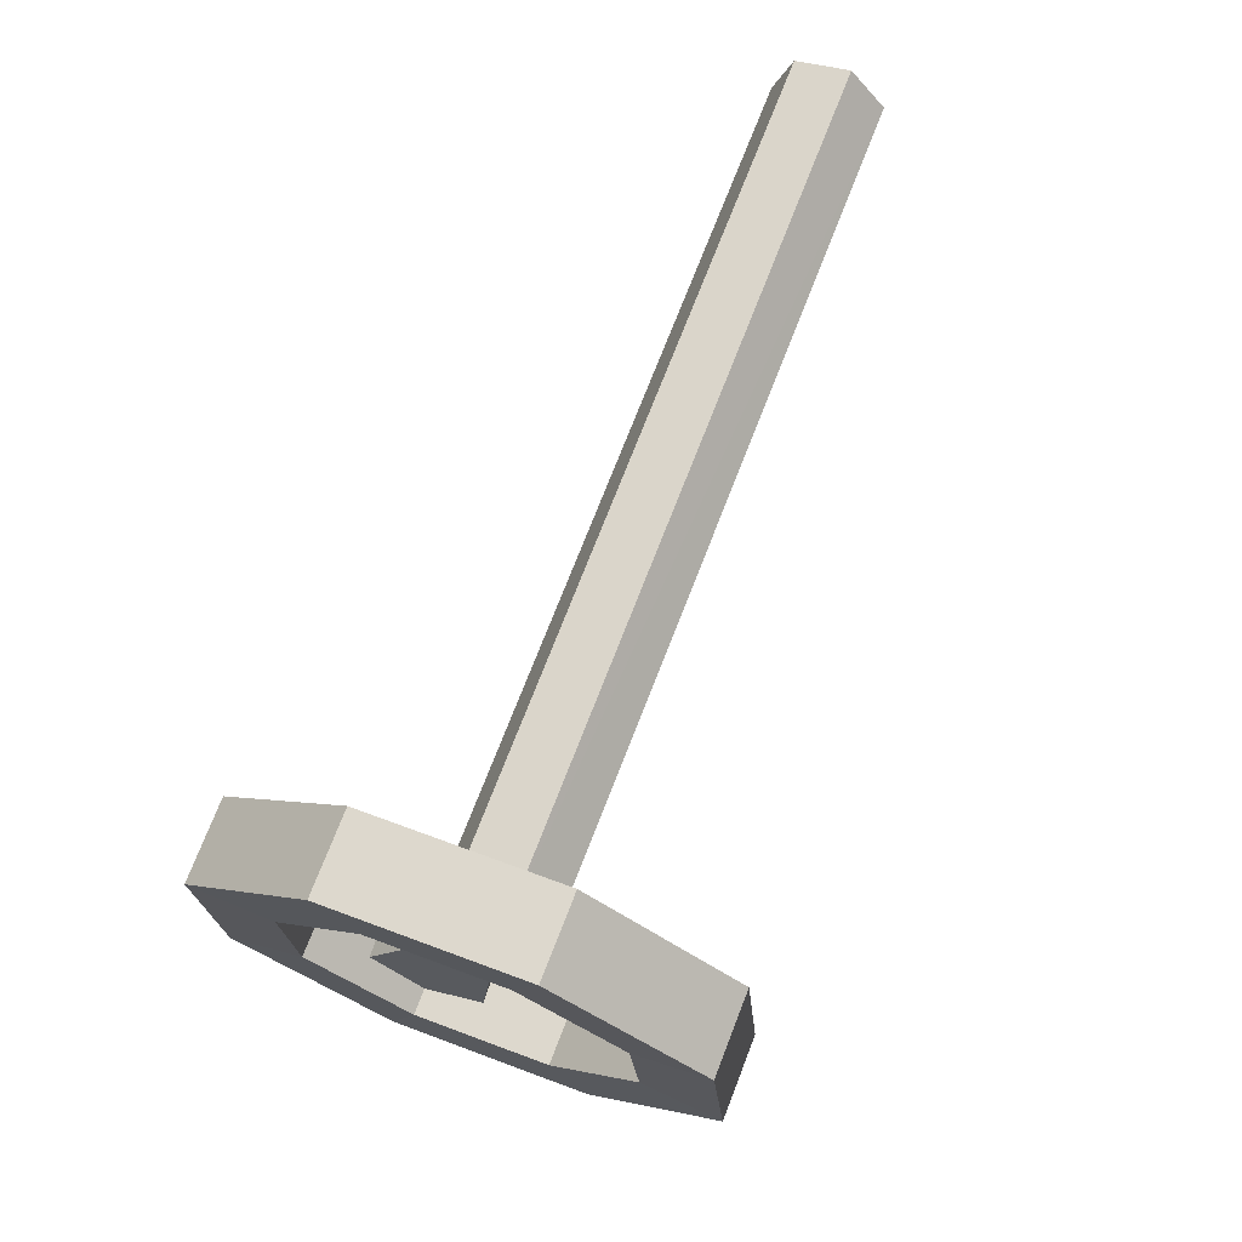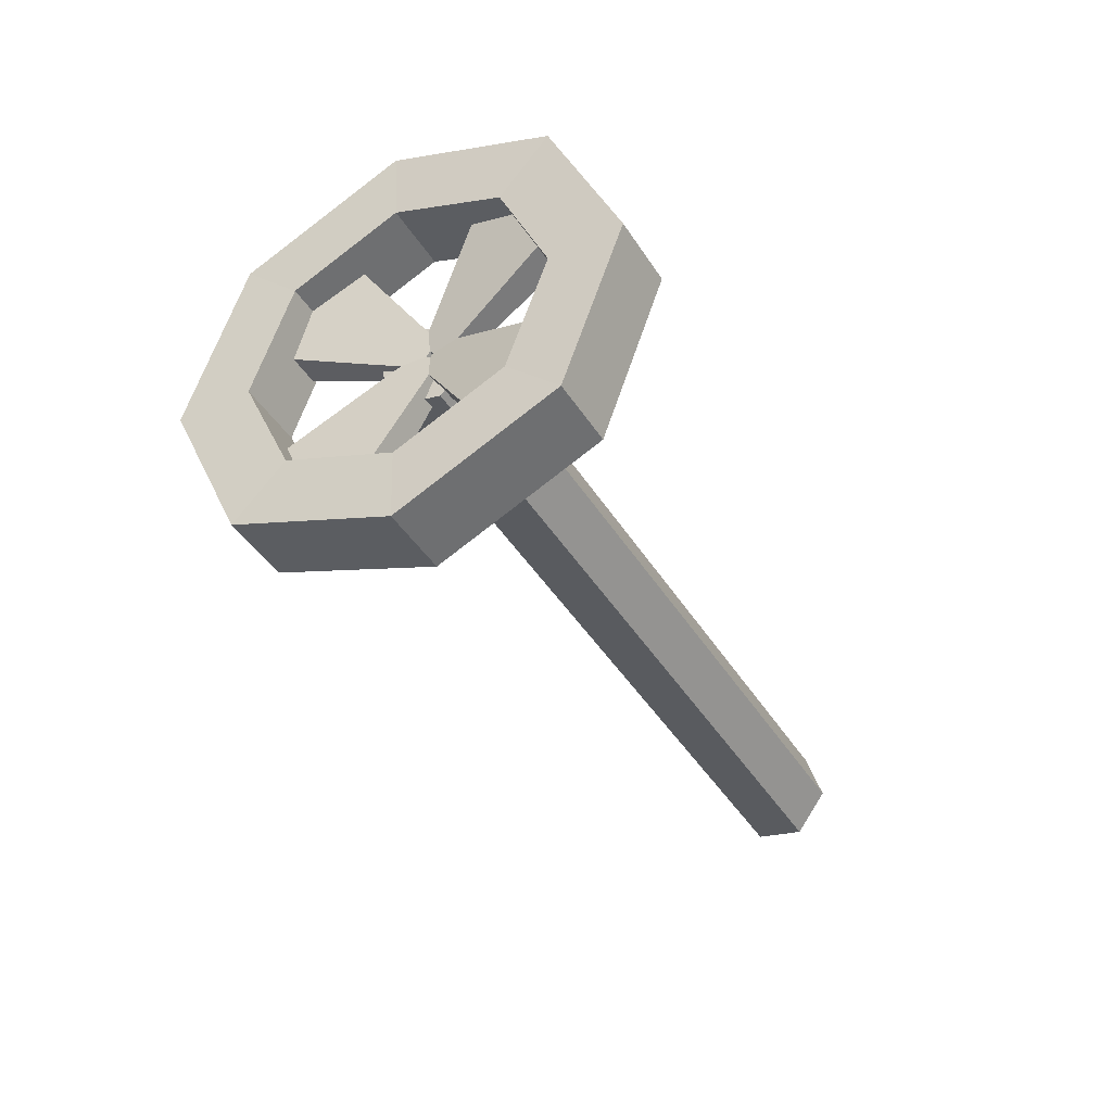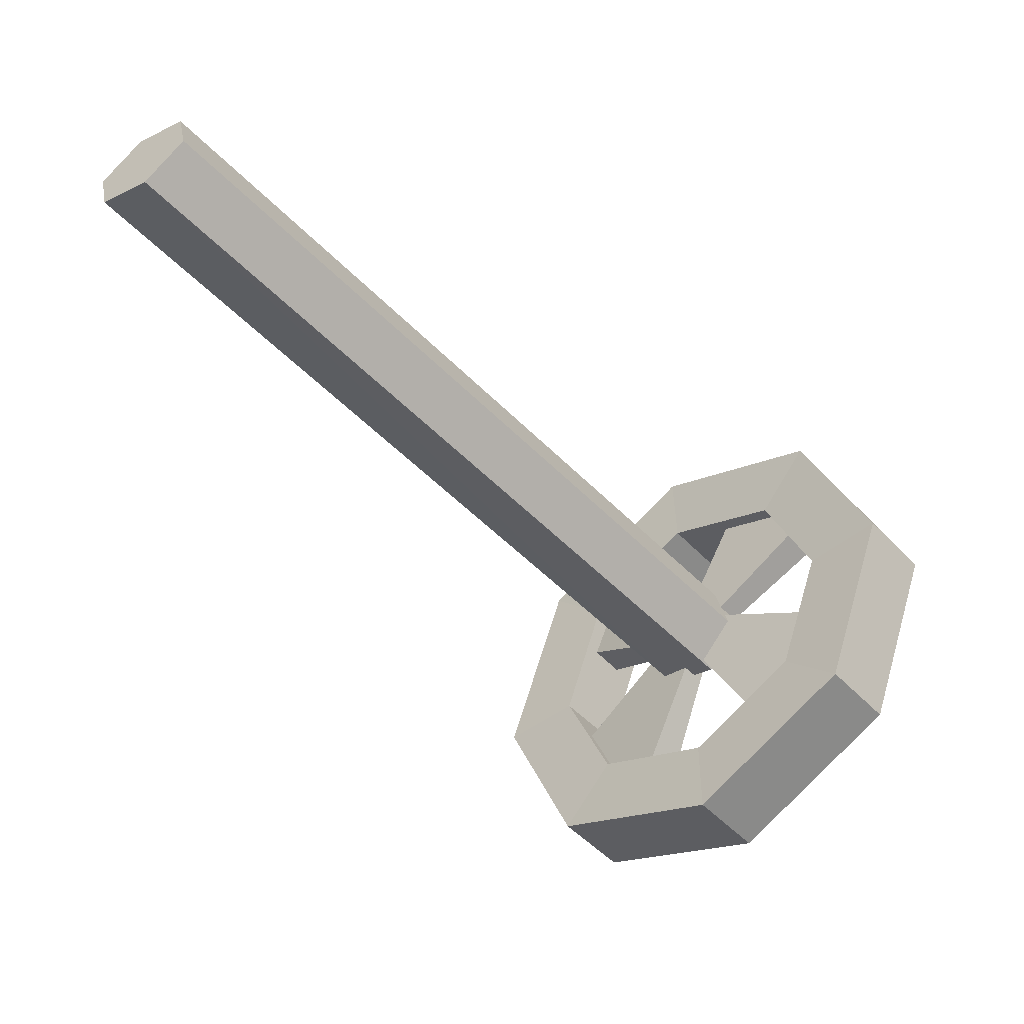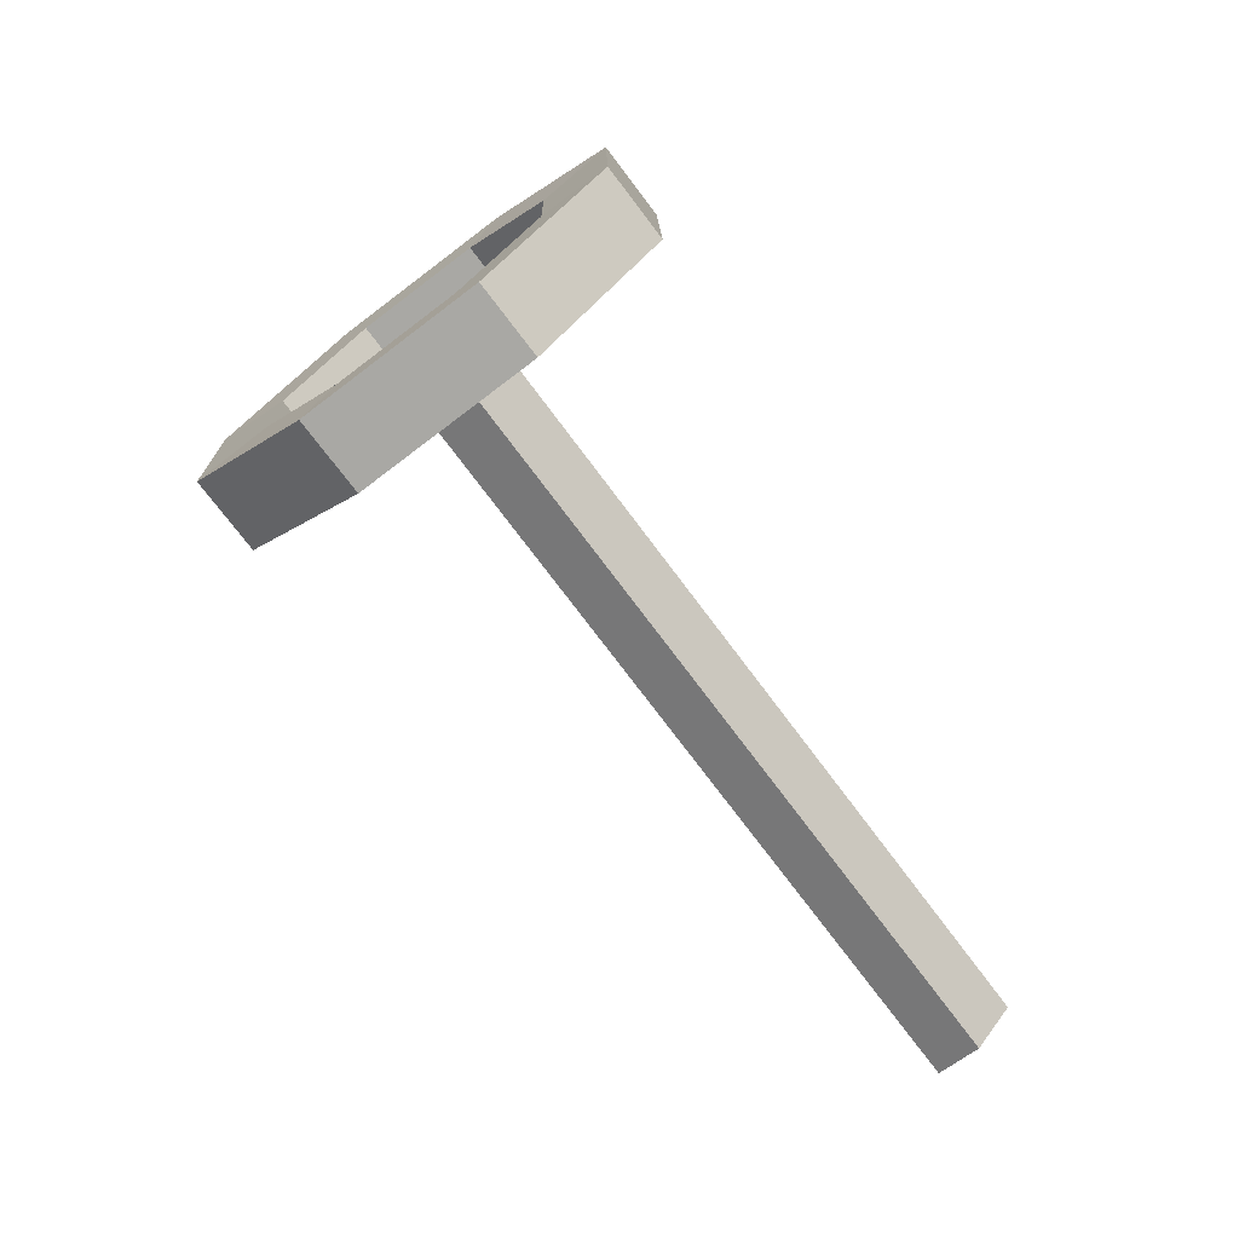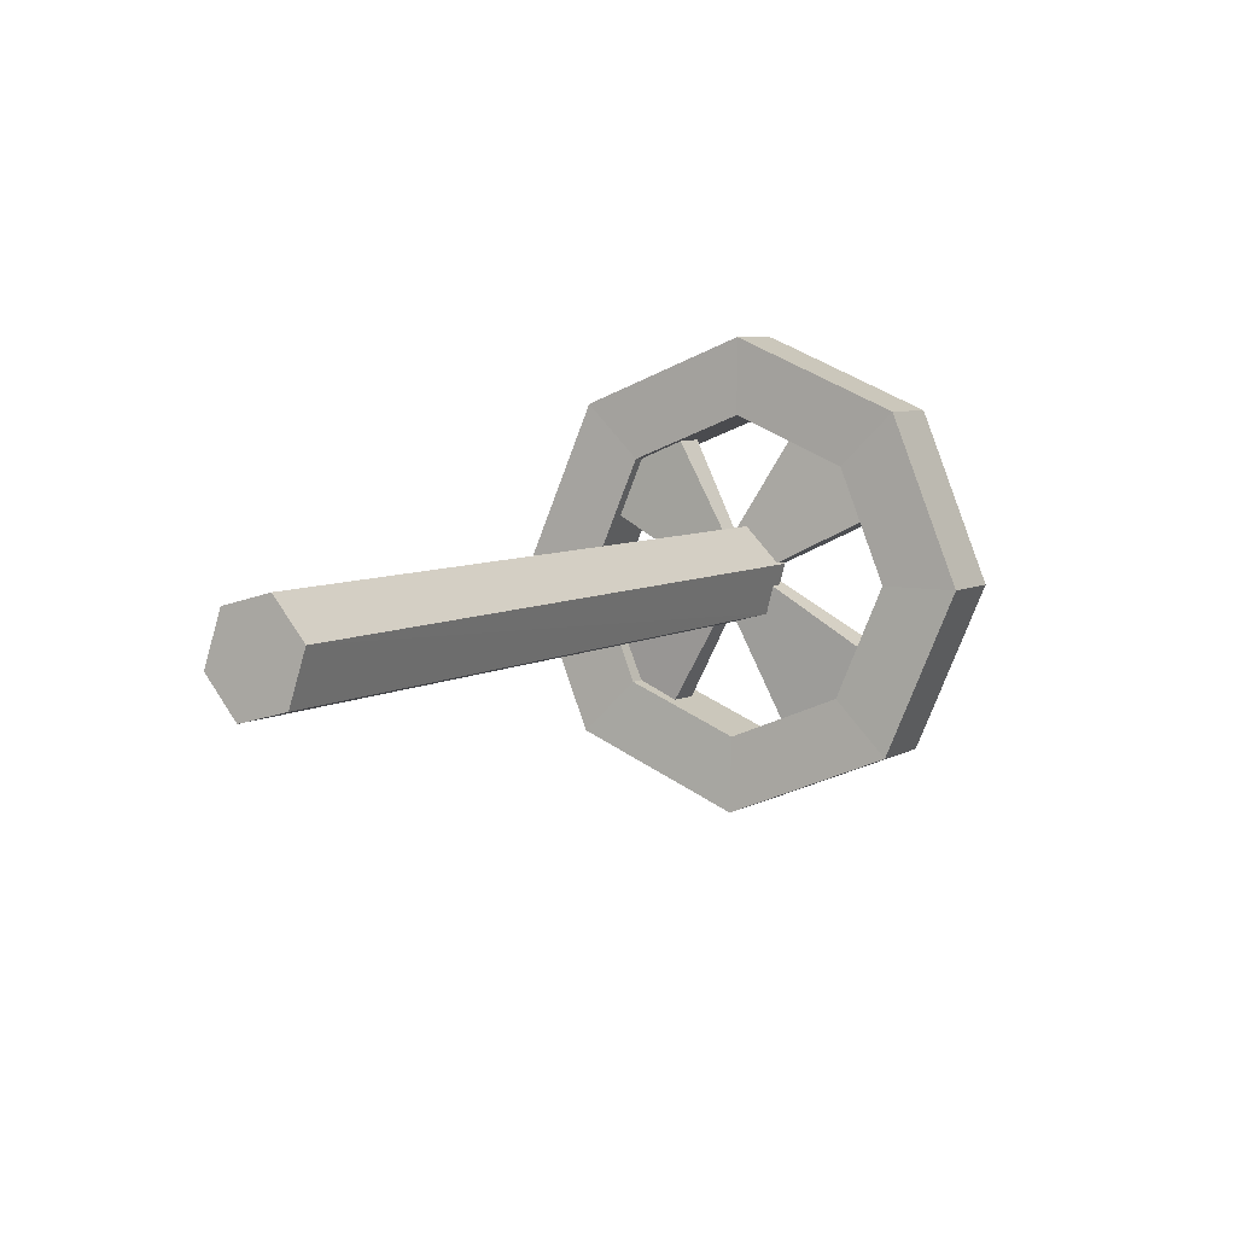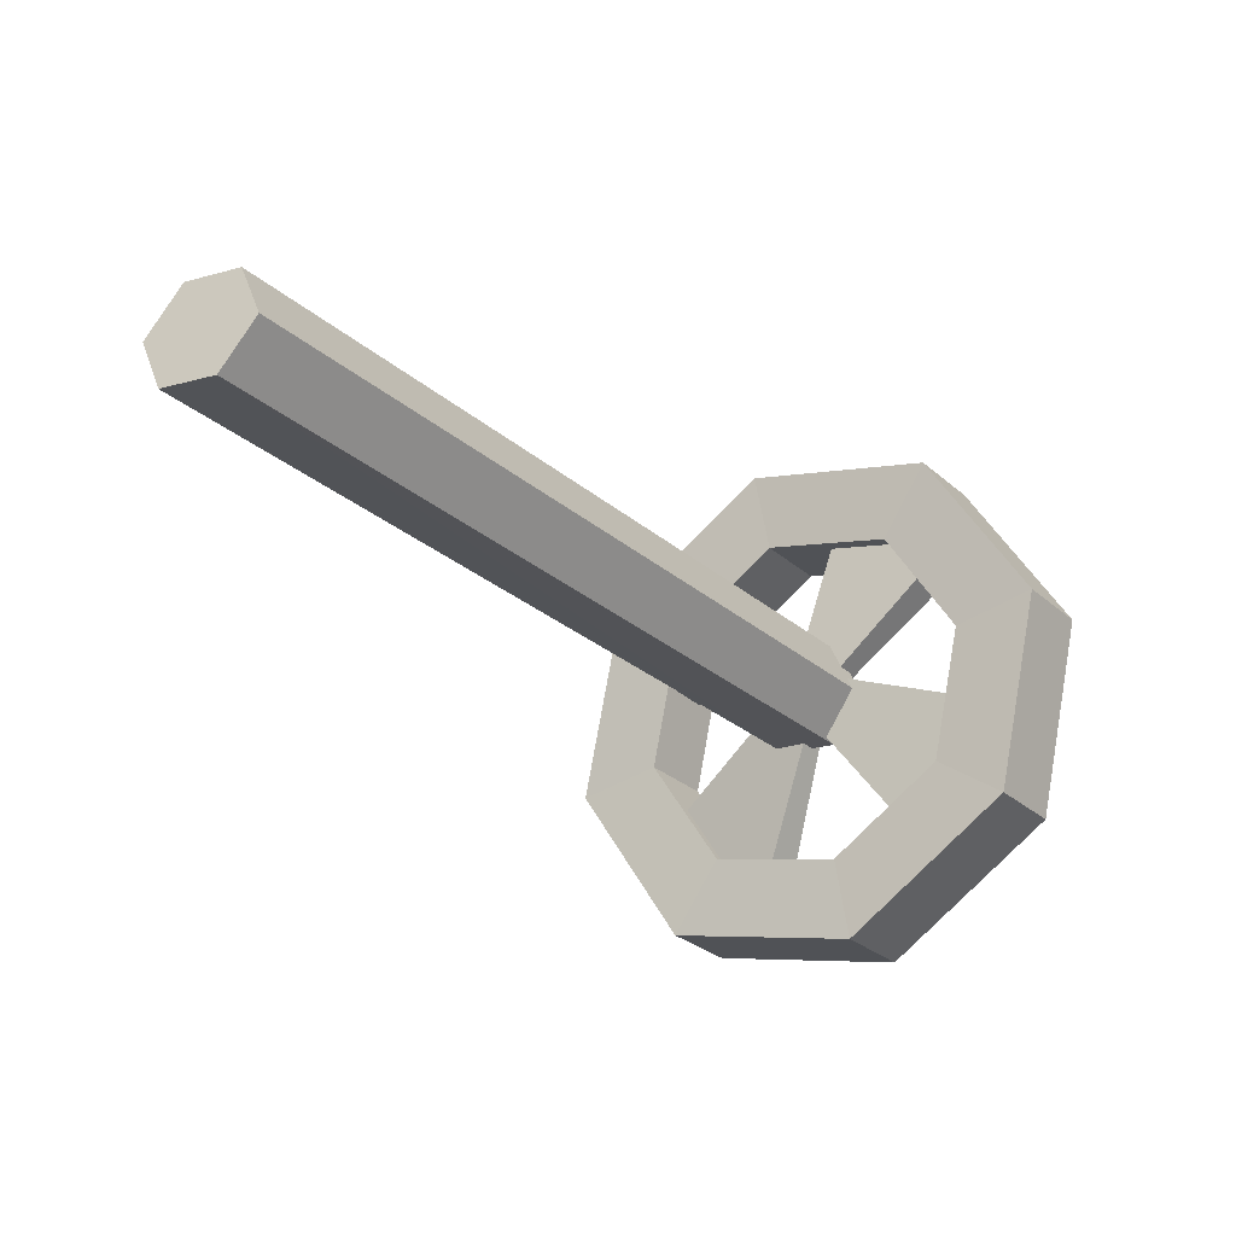
<metadata>
{"format":"obj","ext":"obj","renderer":"f3d","projection":"perspective","resolution":1024,"background":"white","views":[{"elev":-65.2,"azim":-27.6,"up":"+Z"},{"elev":21.7,"azim":-130.1,"up":"+Y"},{"elev":8.1,"azim":56.9,"up":"+Z"},{"elev":29.1,"azim":-73.0,"up":"+Y"},{"elev":-57.4,"azim":51.5,"up":"+Y"},{"elev":25.0,"azim":47.7,"up":"+Z"}]}
</metadata>
<code>
o SteeringWheel1_Cylinder.001
v 0.003826 -2.613 1.808
v 0.003826 0.02734 -0.3105
v 0.1917 -2.534 1.883
v 0.1917 0.09689 -0.2276
v 0.1917 -2.377 2.032
v 0.1917 0.236 -0.0618
v 0.003826 -2.298 2.107
v 0.003826 0.3056 0.02109
v -0.184 -2.377 2.032
v -0.184 0.236 -0.0618
v -0.184 -2.534 1.883
v -0.184 0.09689 -0.2276
v 0.003826 -0.3184 -0.6332
v 0.003826 -0.08255 -0.8252
v 0.4825 -0.1931 -0.4794
v 0.4825 0.04266 -0.6715
v 0.6807 0.109 -0.1085
v 0.6807 0.3448 -0.3005
v 0.4825 0.4111 0.2625
v 0.4825 0.6469 0.07049
v 0.003826 0.5363 0.4163
v 0.003826 0.7721 0.2242
v -0.4749 0.4111 0.2625
v -0.4749 0.6469 0.07049
v -0.6731 0.109 -0.1085
v -0.6731 0.3448 -0.3005
v -0.4749 -0.1931 -0.4794
v -0.4749 0.04266 -0.6715
v 0.003826 -0.5279 -0.8795
v 0.7109 -0.3429 -0.6524
v 0.7109 -0.09637 -0.8531
v 0.003826 -0.2813 -1.08
v 1.004 0.1036 -0.1041
v 1.004 0.3502 -0.3049
v 0.7109 0.5502 0.4442
v 0.7109 0.7967 0.2434
v 0.003826 0.7351 0.6713
v 0.003826 0.9816 0.4705
v -0.7033 0.5502 0.4442
v -0.7033 0.7967 0.2434
v -0.9962 0.1036 -0.1041
v -0.9962 0.3502 -0.3049
v -0.7033 -0.3429 -0.6524
v -0.7033 -0.09637 -0.8531
v -0.7792 0.03492 -0.3266
v -0.7729 0.1598 -0.4312
v -0.01499 0.09049 -0.13
v -0.0117 0.1565 -0.1853
v -0.7553 0.4016 0.1126
v -0.7491 0.5266 0.007995
v -0.009314 0.1778 -0.02548
v -0.006025 0.2437 -0.08074
v -0.319 0.6703 0.4594
v -0.3128 0.7952 0.3547
v -0.06873 0.1412 -0.0727
v -0.06544 0.2072 -0.128
v 0.2527 0.6703 0.4934
v 0.2589 0.7952 0.3888
v 0.06733 0.1412 -0.0646
v 0.07062 0.2072 -0.1199
v 0.783 0.3153 0.1011
v 0.7892 0.4402 -0.003497
v 0.01469 0.1764 -0.02566
v 0.01798 0.2424 -0.08092
v 0.7592 -0.0514 -0.3381
v 0.7654 0.07351 -0.4427
v 0.009008 0.08915 -0.1302
v 0.0123 0.1551 -0.1855
v 0.2557 -0.3342 -0.7057
v 0.2619 -0.2093 -0.8104
v 0.06739 0.1219 -0.08757
v 0.07068 0.1879 -0.1428
v -0.3161 -0.3021 -0.7015
v -0.3098 -0.1772 -0.8061
v -0.0687 0.1296 -0.08655
v -0.06541 0.1956 -0.1418
f 2 3 1
f 4 5 3
f 6 7 5
f 8 6 2
f 7 10 9
f 9 12 11
f 3 7 11
f 32 30 29
f 31 33 30
f 34 35 33
f 36 37 35
f 38 39 37
f 40 41 39
f 42 43 41
f 44 29 43
f 13 30 15
f 14 31 32
f 15 33 17
f 16 34 31
f 19 33 35
f 20 34 18
f 21 35 37
f 22 36 20
f 21 39 23
f 22 40 38
f 23 41 25
f 24 42 40
f 27 41 43
f 28 42 26
f 13 43 29
f 14 44 28
f 14 27 13
f 26 27 28
f 24 25 26
f 22 23 24
f 20 21 22
f 20 17 19
f 18 15 17
f 14 15 16
f 11 2 1
f 45 48 47
f 48 51 47
f 52 49 51
f 49 46 45
f 47 49 45
f 48 50 52
f 53 56 55
f 55 60 59
f 60 57 59
f 58 53 57
f 59 53 55
f 56 58 60
f 61 64 63
f 64 67 63
f 68 65 67
f 66 61 65
f 67 61 63
f 64 66 68
f 69 72 71
f 71 76 75
f 76 73 75
f 74 69 73
f 75 69 71
f 72 74 76
f 2 4 3
f 4 6 5
f 6 8 7
f 6 4 2
f 2 12 10
f 10 8 2
f 7 8 10
f 9 10 12
f 11 1 3
f 3 5 7
f 7 9 11
f 32 31 30
f 31 34 33
f 34 36 35
f 36 38 37
f 38 40 39
f 40 42 41
f 42 44 43
f 44 32 29
f 13 29 30
f 14 16 31
f 15 30 33
f 16 18 34
f 19 17 33
f 20 36 34
f 21 19 35
f 22 38 36
f 21 37 39
f 22 24 40
f 23 39 41
f 24 26 42
f 27 25 41
f 28 44 42
f 13 27 43
f 14 32 44
f 14 28 27
f 26 25 27
f 24 23 25
f 22 21 23
f 20 19 21
f 20 18 17
f 18 16 15
f 14 13 15
f 11 12 2
f 45 46 48
f 48 52 51
f 52 50 49
f 49 50 46
f 47 51 49
f 48 46 50
f 53 54 56
f 55 56 60
f 60 58 57
f 58 54 53
f 59 57 53
f 56 54 58
f 61 62 64
f 64 68 67
f 68 66 65
f 66 62 61
f 67 65 61
f 64 62 66
f 69 70 72
f 71 72 76
f 76 74 73
f 74 70 69
f 75 73 69
f 72 70 74

</code>
